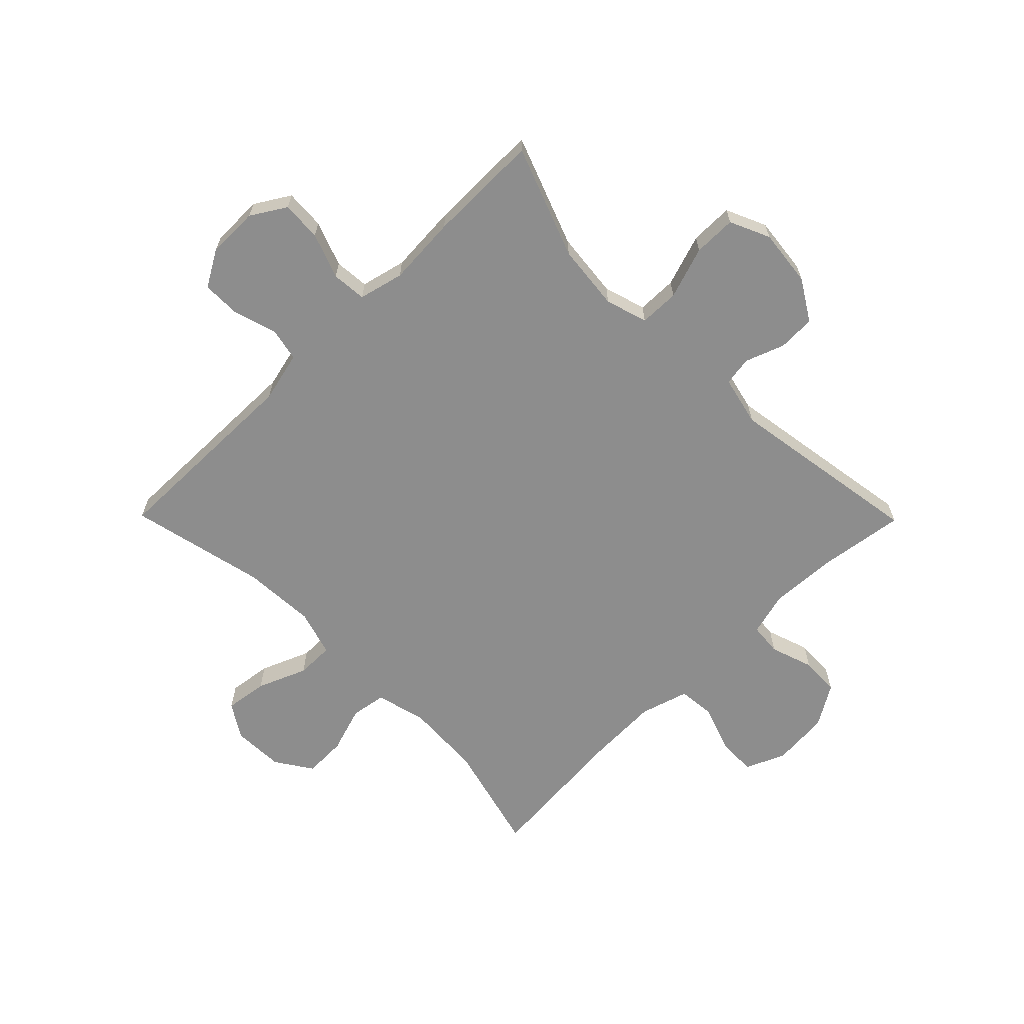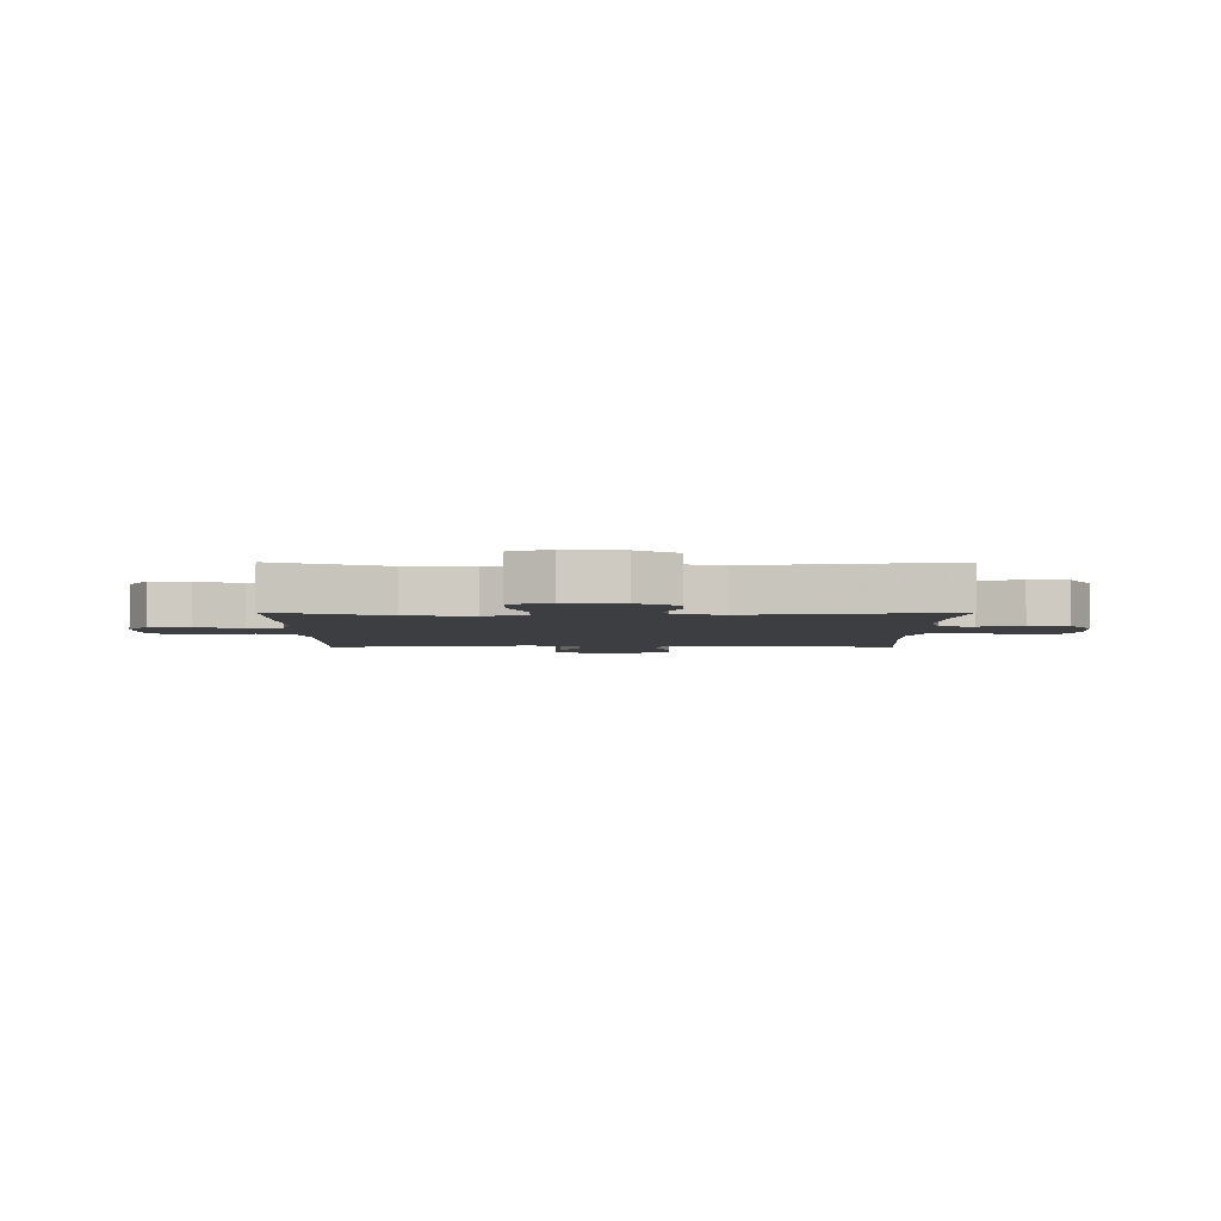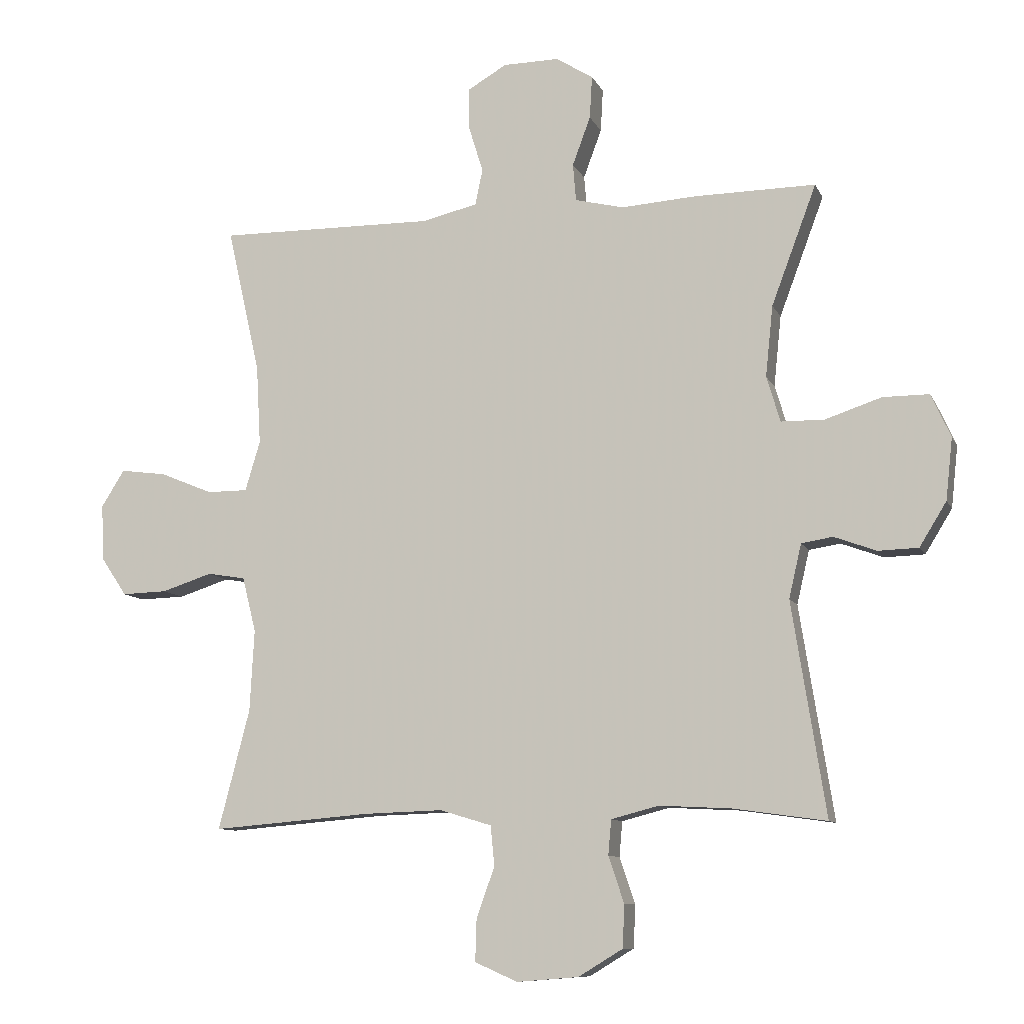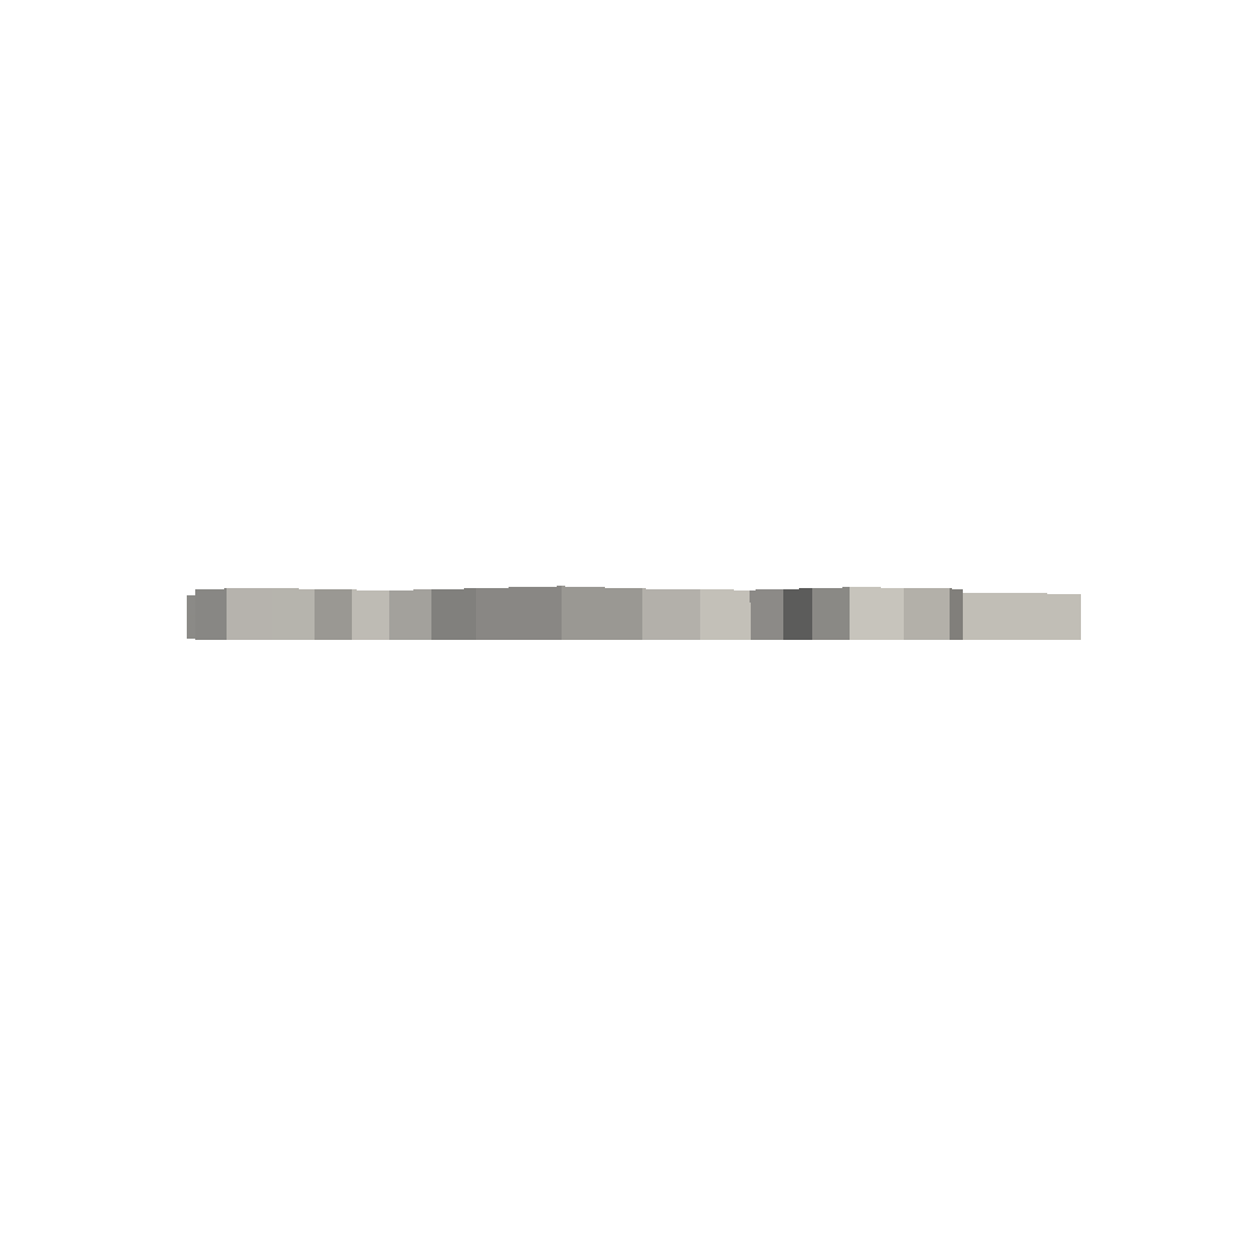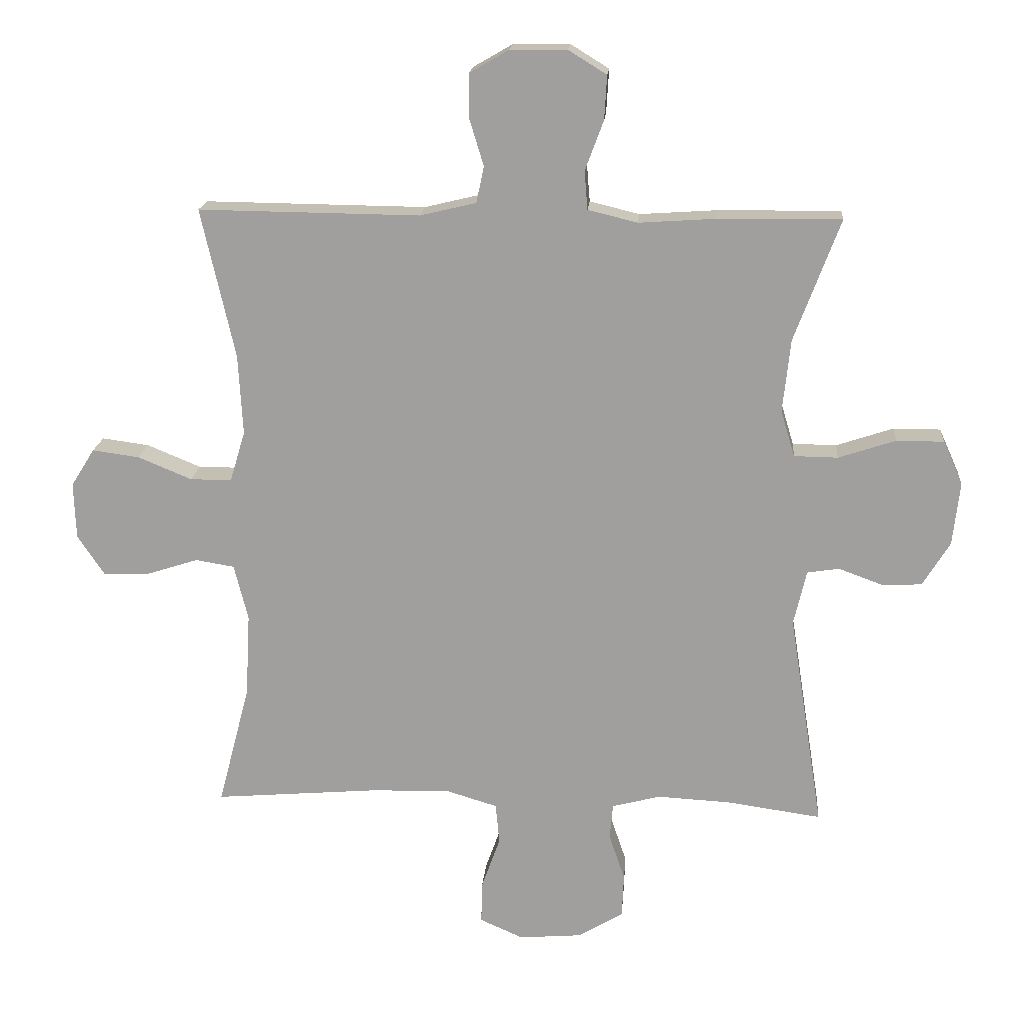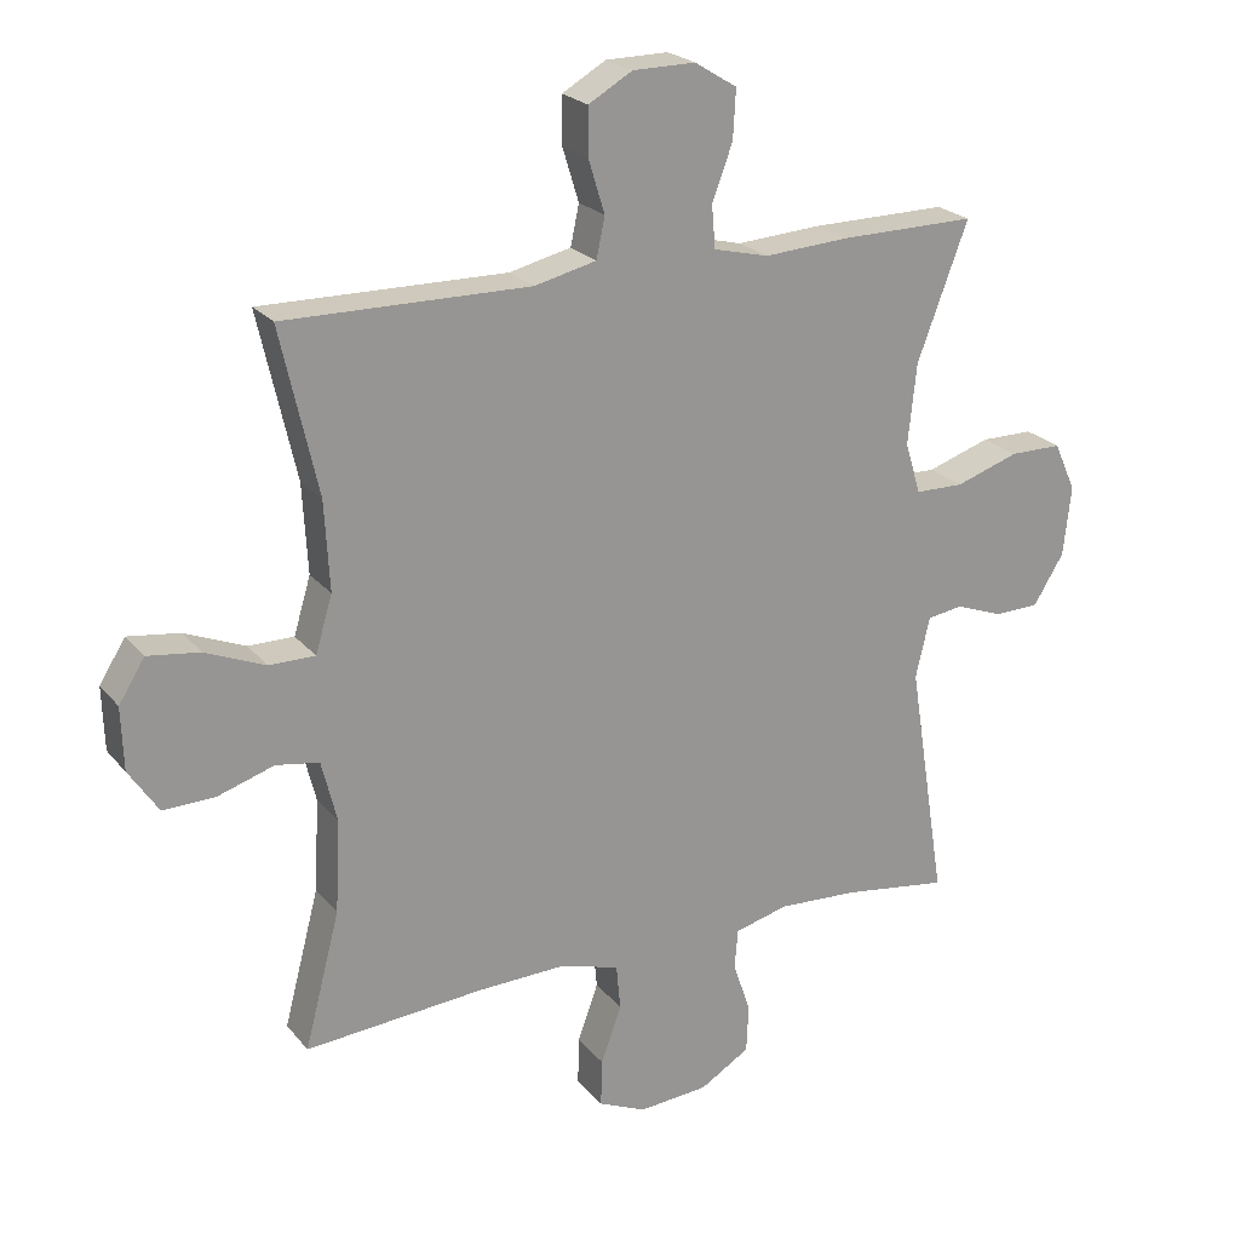
<metadata>
{"format":"obj","ext":"obj","renderer":"f3d","projection":"perspective","resolution":1024,"background":"white","views":[{"elev":-64.6,"azim":44.6,"up":"+Y"},{"elev":-3.6,"azim":89.7,"up":"+Y"},{"elev":-9.7,"azim":16.8,"up":"+Z"},{"elev":-0.4,"azim":51.8,"up":"+Y"},{"elev":17.8,"azim":4.6,"up":"+Z"},{"elev":22.5,"azim":-28.4,"up":"+Z"}]}
</metadata>
<code>
v -0.5 0.07 0.5
v -0.152 0.07 0.496
v -0.064 0.07 0.517
v -0.052 0.07 0.574
v -0.075 0.07 0.649
v -0.075 0.07 0.716
v -0.013 0.07 0.752
v 0.076 0.07 0.753
v 0.136 0.07 0.716
v 0.132 0.07 0.647
v 0.103 0.07 0.569
v 0.108 0.07 0.509
v 0.186 0.07 0.49
v 0.306 0.07 0.498
v 0.5 0.07 0.5
v 0.428 0.07 0.308
v 0.416 0.07 0.194
v 0.438 0.07 0.121
v 0.507 0.07 0.12
v 0.597 0.07 0.15
v 0.671 0.07 0.15
v 0.702 0.07 0.081
v 0.691 0.07 -0.018
v 0.648 0.07 -0.088
v 0.584 0.07 -0.09
v 0.516 0.07 -0.065
v 0.466 0.07 -0.073
v 0.446 0.07 -0.159
v 0.5 0.07 -0.5
v 0.351 0.07 -0.479
v 0.236 0.07 -0.473
v 0.16 0.07 -0.493
v 0.155 0.07 -0.549
v 0.18 0.07 -0.623
v 0.177 0.07 -0.691
v 0.106 0.07 -0.734
v 0.007 0.07 -0.742
v -0.061 0.07 -0.712
v -0.059 0.07 -0.645
v -0.03 0.07 -0.564
v -0.036 0.07 -0.5
v -0.119 0.07 -0.475
v -0.245 0.07 -0.479
v -0.5 0.07 -0.5
v -0.45 0.07 -0.308
v -0.443 0.07 -0.177
v -0.465 0.07 -0.089
v -0.526 0.07 -0.079
v -0.607 0.07 -0.105
v -0.68 0.07 -0.107
v -0.722 0.07 -0.044
v -0.725 0.07 0.045
v -0.688 0.07 0.104
v -0.614 0.07 0.094
v -0.529 0.07 0.059
v -0.464 0.07 0.059
v -0.44 0.07 0.139
v -0.447 0.07 0.265
v -0.5 0 0.5
v -0.152 0 0.496
v -0.064 0 0.517
v -0.052 0 0.574
v -0.075 0 0.649
v -0.075 0 0.716
v -0.013 0 0.752
v 0.076 0 0.753
v 0.136 0 0.716
v 0.132 0 0.647
v 0.103 0 0.569
v 0.108 0 0.509
v 0.186 0 0.49
v 0.306 0 0.498
v 0.5 0 0.5
v 0.428 0 0.308
v 0.416 0 0.194
v 0.438 0 0.121
v 0.507 0 0.12
v 0.597 0 0.15
v 0.671 0 0.15
v 0.702 0 0.081
v 0.691 0 -0.018
v 0.648 0 -0.088
v 0.584 0 -0.09
v 0.516 0 -0.065
v 0.466 0 -0.073
v 0.446 0 -0.159
v 0.5 0 -0.5
v 0.351 0 -0.479
v 0.236 0 -0.473
v 0.16 0 -0.493
v 0.155 0 -0.549
v 0.18 0 -0.623
v 0.177 0 -0.691
v 0.106 0 -0.734
v 0.007 0 -0.742
v -0.061 0 -0.712
v -0.059 0 -0.645
v -0.03 0 -0.564
v -0.036 0 -0.5
v -0.119 0 -0.475
v -0.245 0 -0.479
v -0.5 0 -0.5
v -0.45 0 -0.308
v -0.443 0 -0.177
v -0.465 0 -0.089
v -0.526 0 -0.079
v -0.607 0 -0.105
v -0.68 0 -0.107
v -0.722 0 -0.044
v -0.725 0 0.045
v -0.688 0 0.104
v -0.614 0 0.094
v -0.529 0 0.059
v -0.464 0 0.059
v -0.44 0 0.139
v -0.447 0 0.265
f 53 54 55
f 52 53 55
f 51 52 55
f 50 51 55
f 49 50 55
f 48 49 55
f 47 48 55 56
f 46 47 56 57
f 43 44 45
f 42 43 45 46
f 41 42 46 57
f 38 39 40
f 37 38 40
f 36 37 40
f 35 36 40
f 34 35 40
f 33 34 40
f 32 33 40 41
f 41 57 58
f 32 41 58
f 31 32 58
f 28 29 30
f 58 1 2
f 31 58 2
f 30 31 2
f 28 30 2
f 27 28 2
f 24 25 26
f 23 24 26
f 22 23 26
f 21 22 26
f 20 21 26
f 19 20 26
f 13 14 15 16
f 12 13 16 17
f 9 10 11
f 8 9 11
f 7 8 11
f 6 7 11
f 5 6 11
f 4 5 11
f 3 4 11 12
f 12 17 18
f 3 12 18
f 2 3 18
f 18 19 26 27
f 2 18 27
f 113 112 111
f 113 111 110
f 113 110 109
f 113 109 108
f 113 108 107
f 113 107 106
f 114 113 106 105
f 115 114 105 104
f 103 102 101
f 104 103 101 100
f 115 104 100 99
f 98 97 96
f 98 96 95
f 98 95 94
f 98 94 93
f 98 93 92
f 98 92 91
f 99 98 91 90
f 116 115 99
f 116 99 90
f 116 90 89
f 88 87 86
f 60 59 116
f 60 116 89
f 60 89 88
f 60 88 86
f 60 86 85
f 84 83 82
f 84 82 81
f 84 81 80
f 84 80 79
f 84 79 78
f 84 78 77
f 74 73 72 71
f 75 74 71 70
f 69 68 67
f 69 67 66
f 69 66 65
f 69 65 64
f 69 64 63
f 69 63 62
f 70 69 62 61
f 76 75 70
f 76 70 61
f 76 61 60
f 85 84 77 76
f 85 76 60
f 1 59 60 2
f 2 60 61 3
f 3 61 62 4
f 4 62 63 5
f 5 63 64 6
f 6 64 65 7
f 7 65 66 8
f 8 66 67 9
f 9 67 68 10
f 10 68 69 11
f 11 69 70 12
f 12 70 71 13
f 13 71 72 14
f 14 72 73 15
f 15 73 74 16
f 16 74 75 17
f 17 75 76 18
f 18 76 77 19
f 19 77 78 20
f 20 78 79 21
f 21 79 80 22
f 22 80 81 23
f 23 81 82 24
f 24 82 83 25
f 25 83 84 26
f 26 84 85 27
f 27 85 86 28
f 28 86 87 29
f 29 87 88 30
f 30 88 89 31
f 31 89 90 32
f 32 90 91 33
f 33 91 92 34
f 34 92 93 35
f 35 93 94 36
f 36 94 95 37
f 37 95 96 38
f 38 96 97 39
f 39 97 98 40
f 40 98 99 41
f 41 99 100 42
f 42 100 101 43
f 43 101 102 44
f 44 102 103 45
f 45 103 104 46
f 46 104 105 47
f 47 105 106 48
f 48 106 107 49
f 49 107 108 50
f 50 108 109 51
f 51 109 110 52
f 52 110 111 53
f 53 111 112 54
f 54 112 113 55
f 55 113 114 56
f 56 114 115 57
f 57 115 116 58
f 58 116 59 1

</code>
